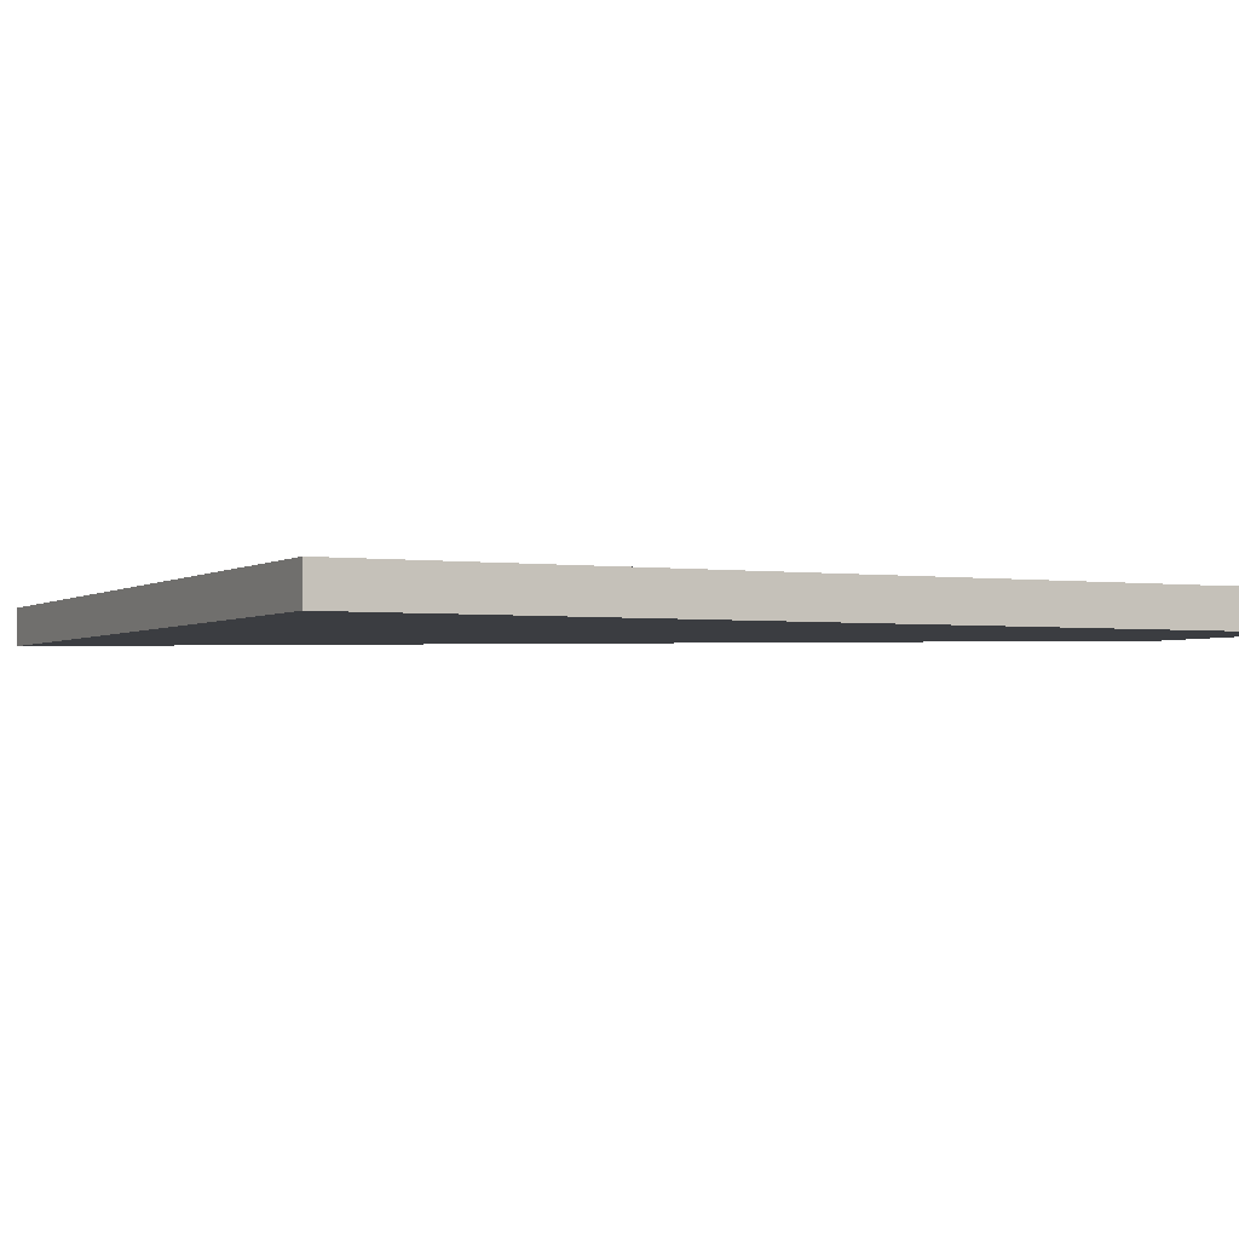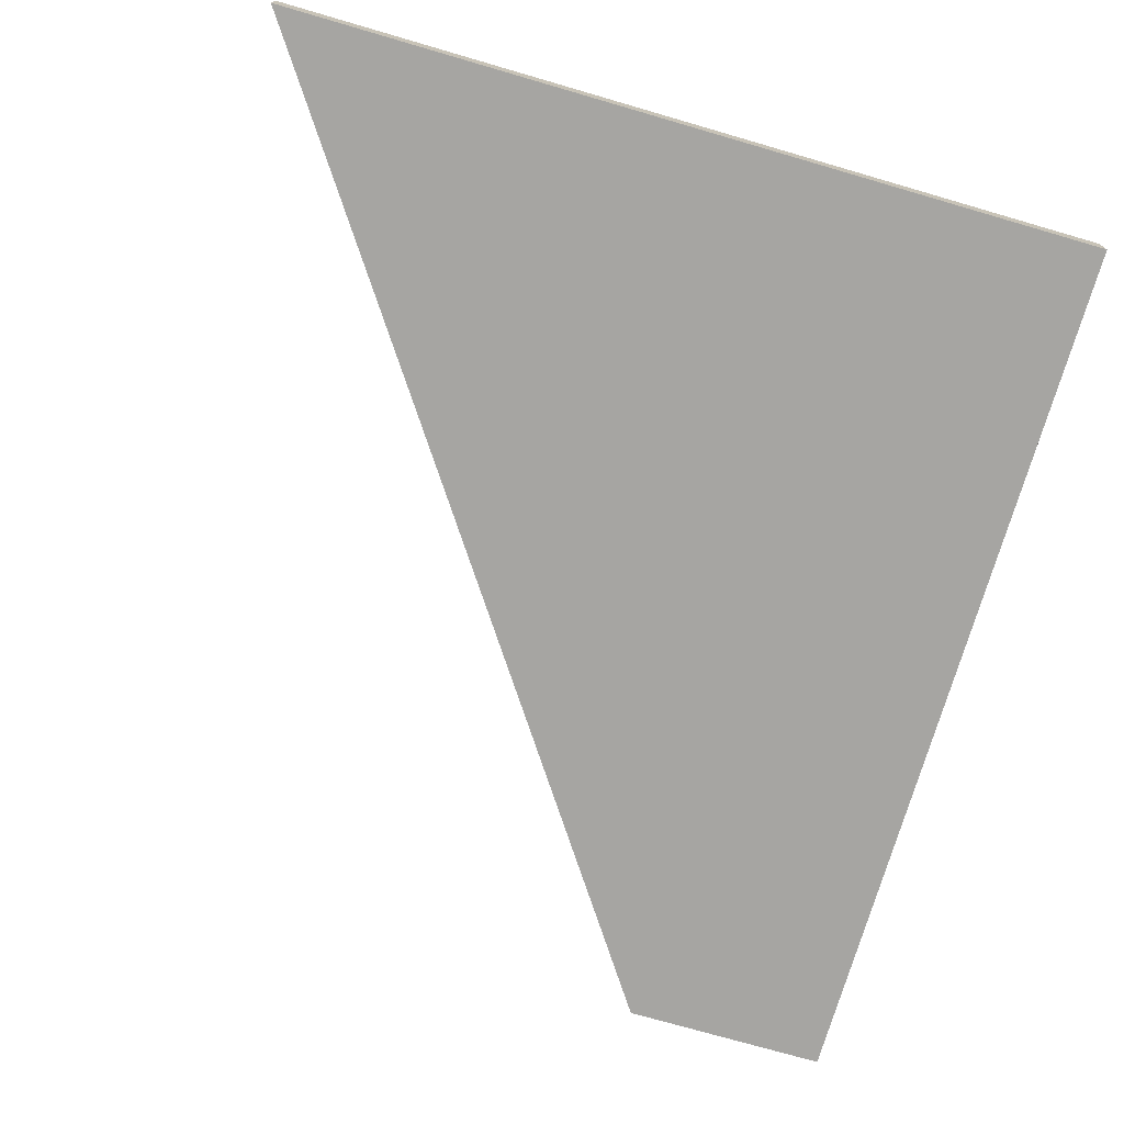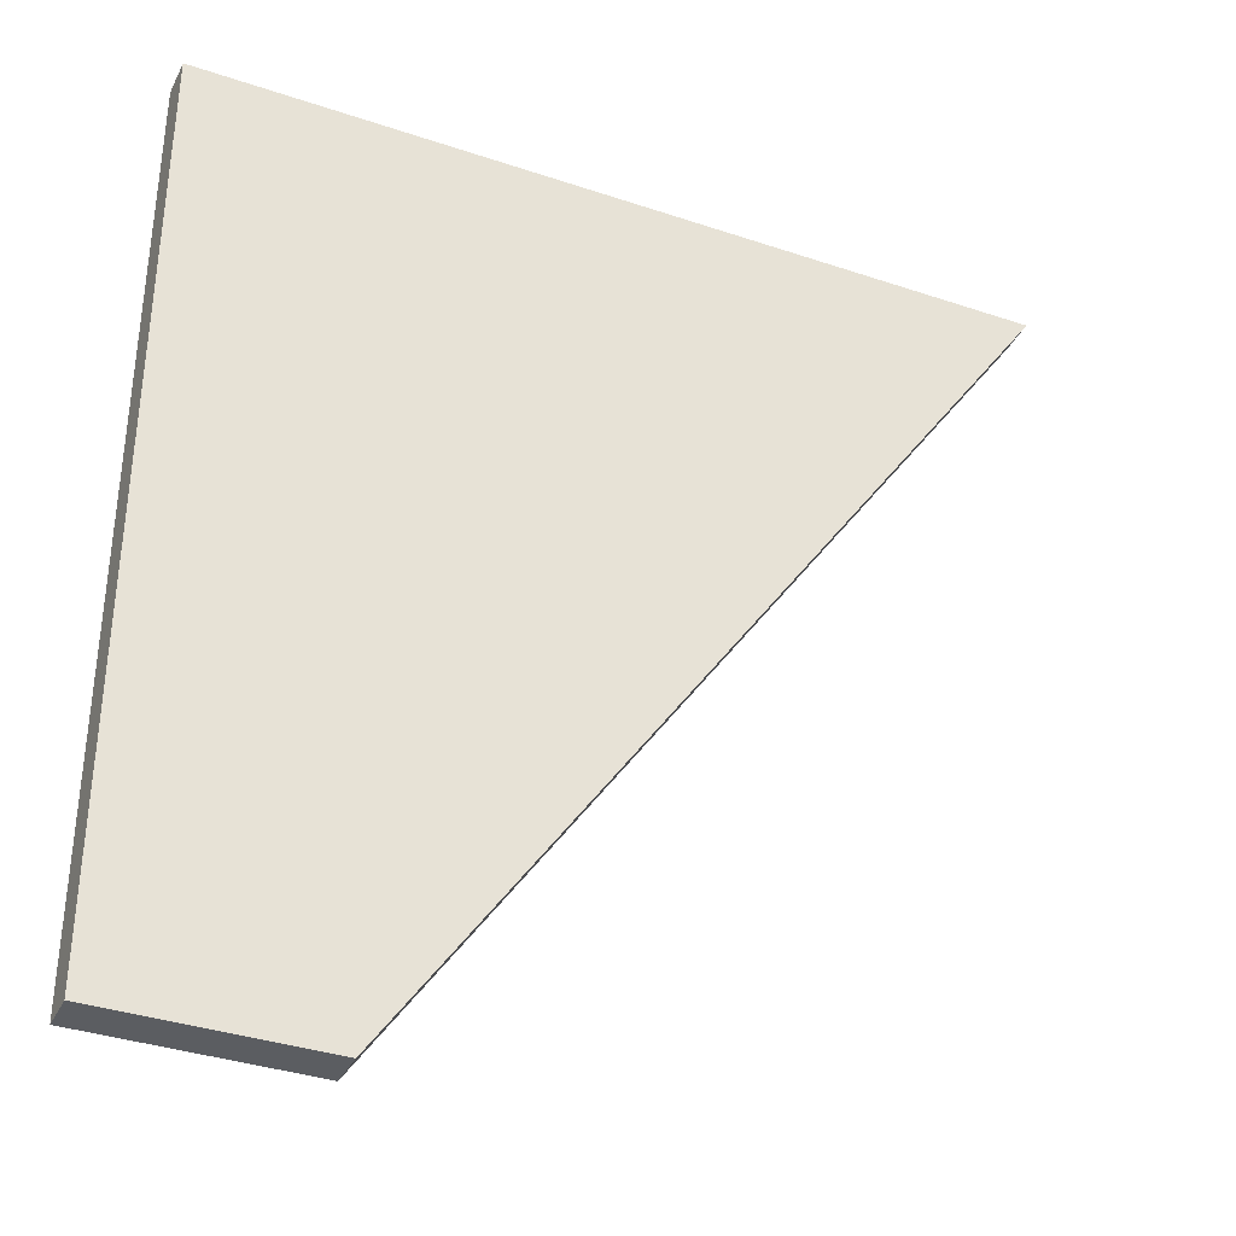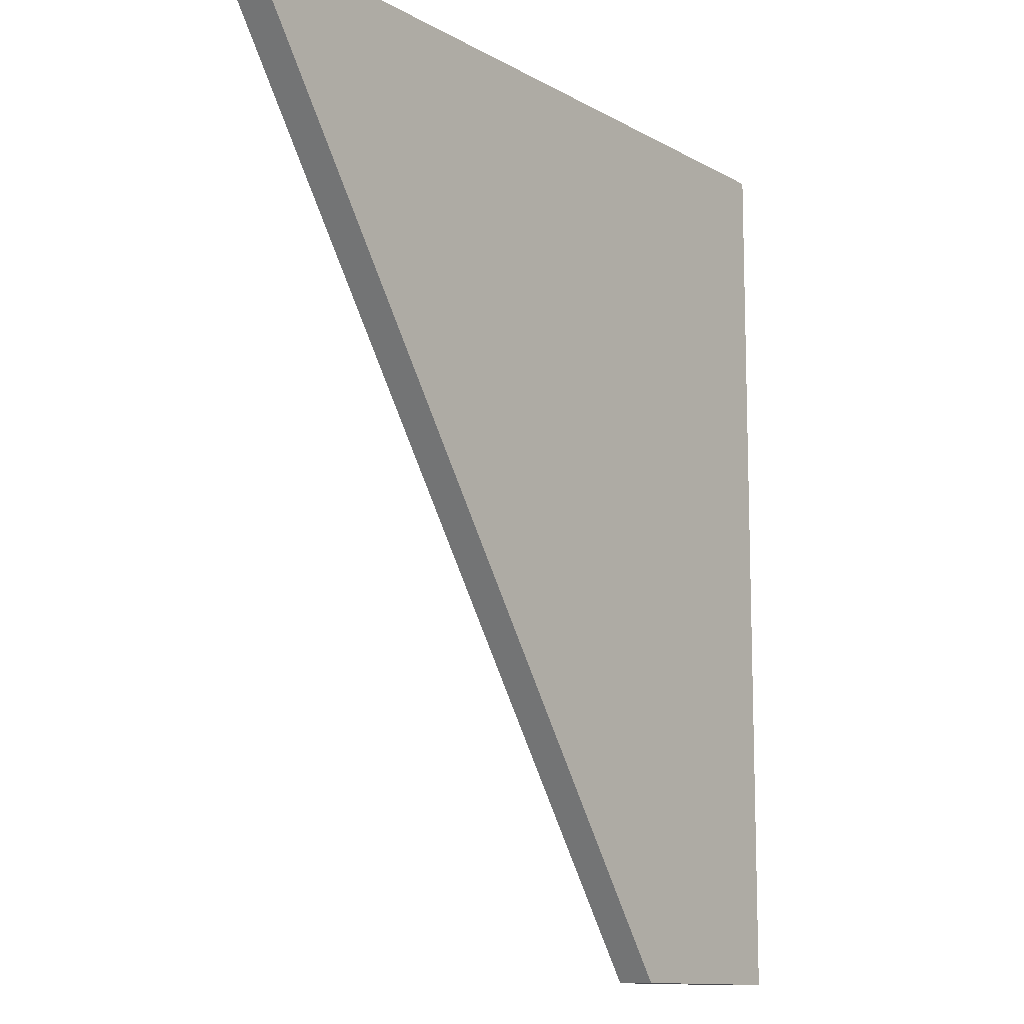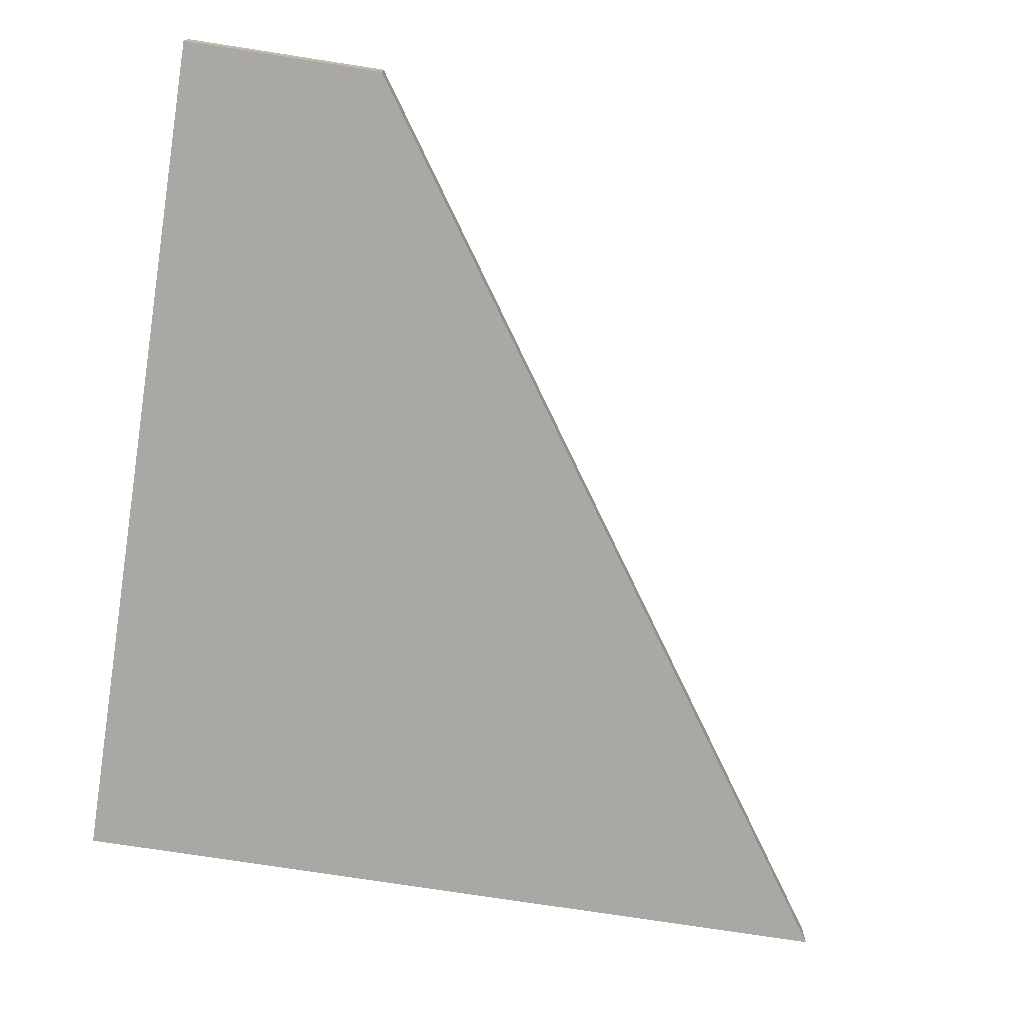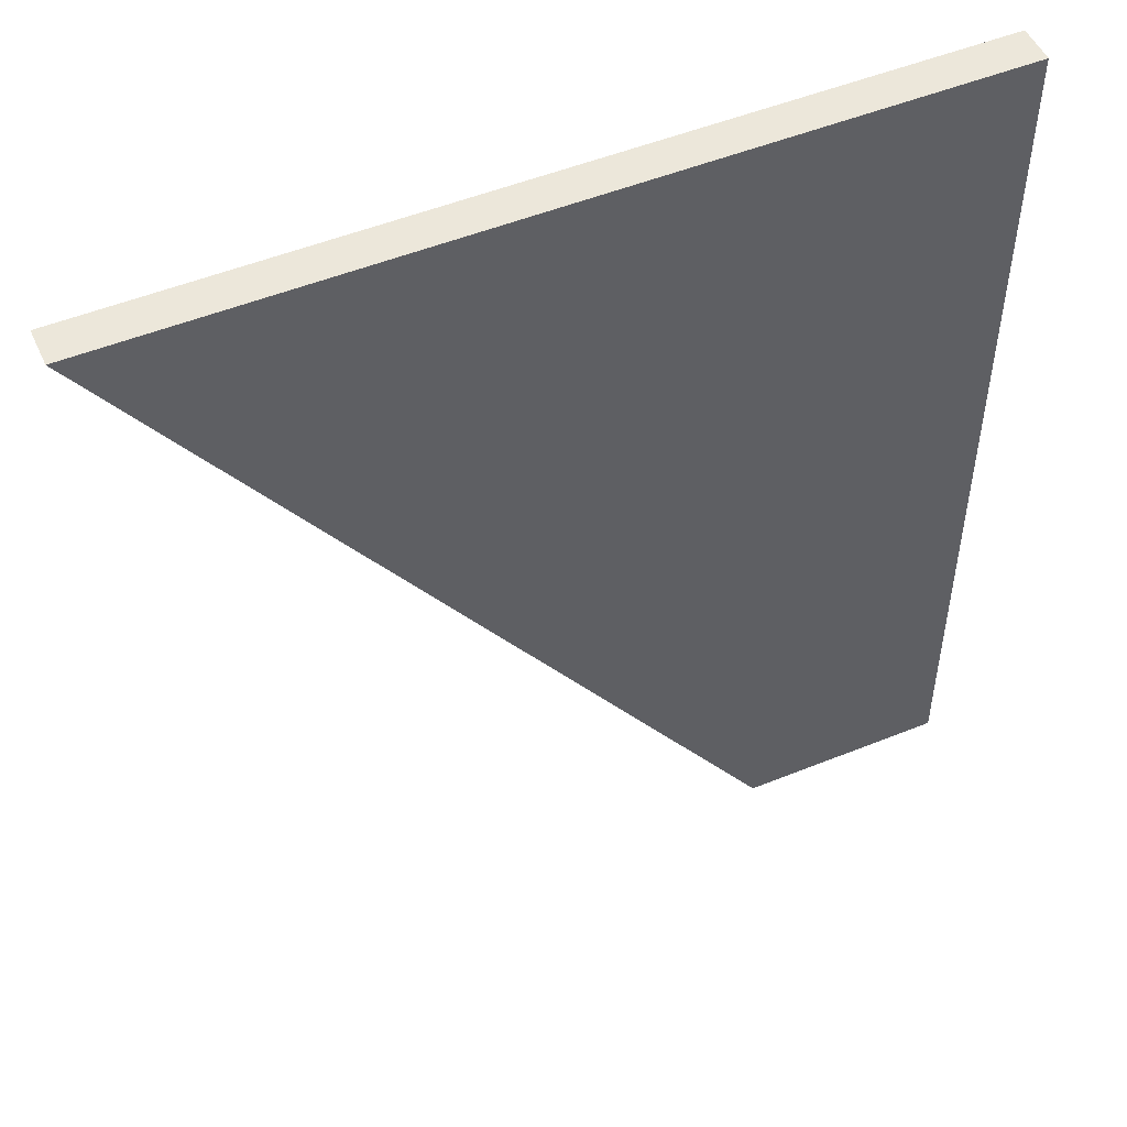
<metadata>
{"format":"obj","ext":"obj","renderer":"f3d","projection":"perspective","resolution":1024,"background":"white","views":[{"elev":-2.5,"azim":63.5,"up":"+Y"},{"elev":-73.6,"azim":-16.2,"up":"+Y"},{"elev":-36.1,"azim":156.2,"up":"+Z"},{"elev":-11.8,"azim":-52.9,"up":"+Z"},{"elev":-75.2,"azim":171.2,"up":"+Y"},{"elev":50.8,"azim":-23.9,"up":"+Z"}]}
</metadata>
<code>
o
v 26 1 92
v 4 1 92
v 4 0 92
v 26 0 92
v 20.5 1 68
v 20.5 0 68
v 26 1 68
v 26 0 68
g
f 1 2 3 4
f 2 2 3 3
f 2 5 6 3
f 5 7 8 6
f 7 1 4 8
f 1 7 5
f 5 2 1
f 6 8 4
f 4 3 6

</code>
